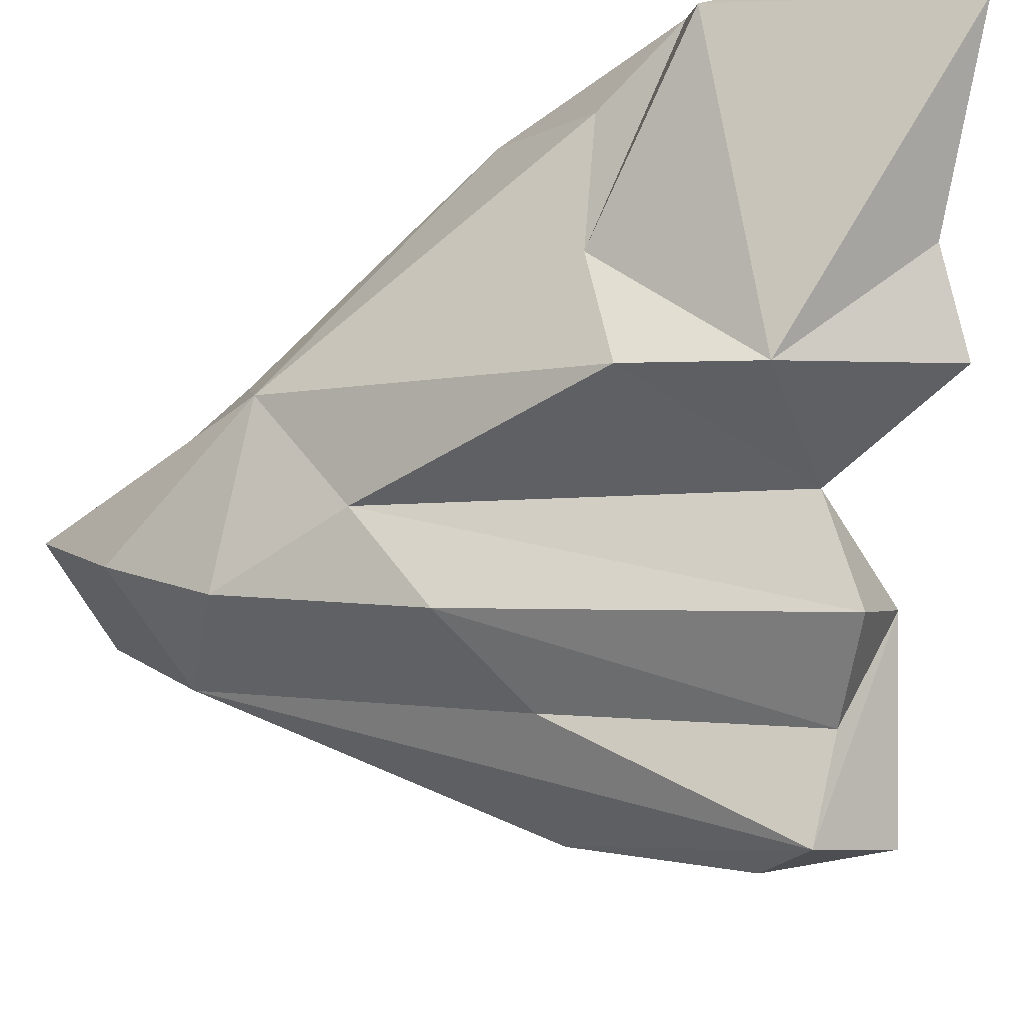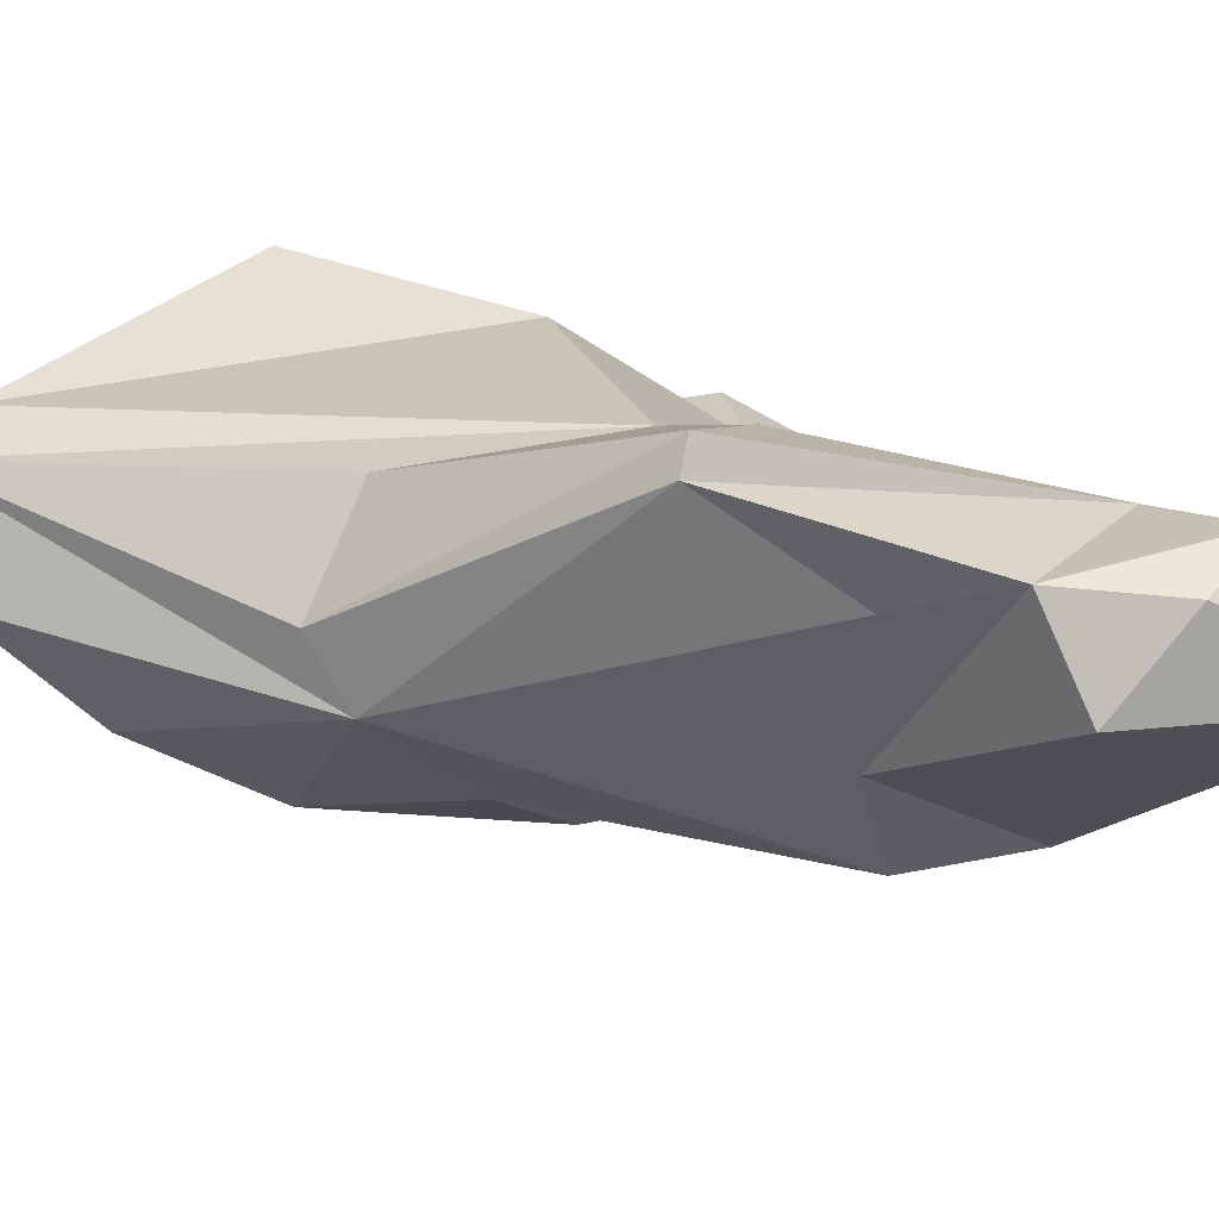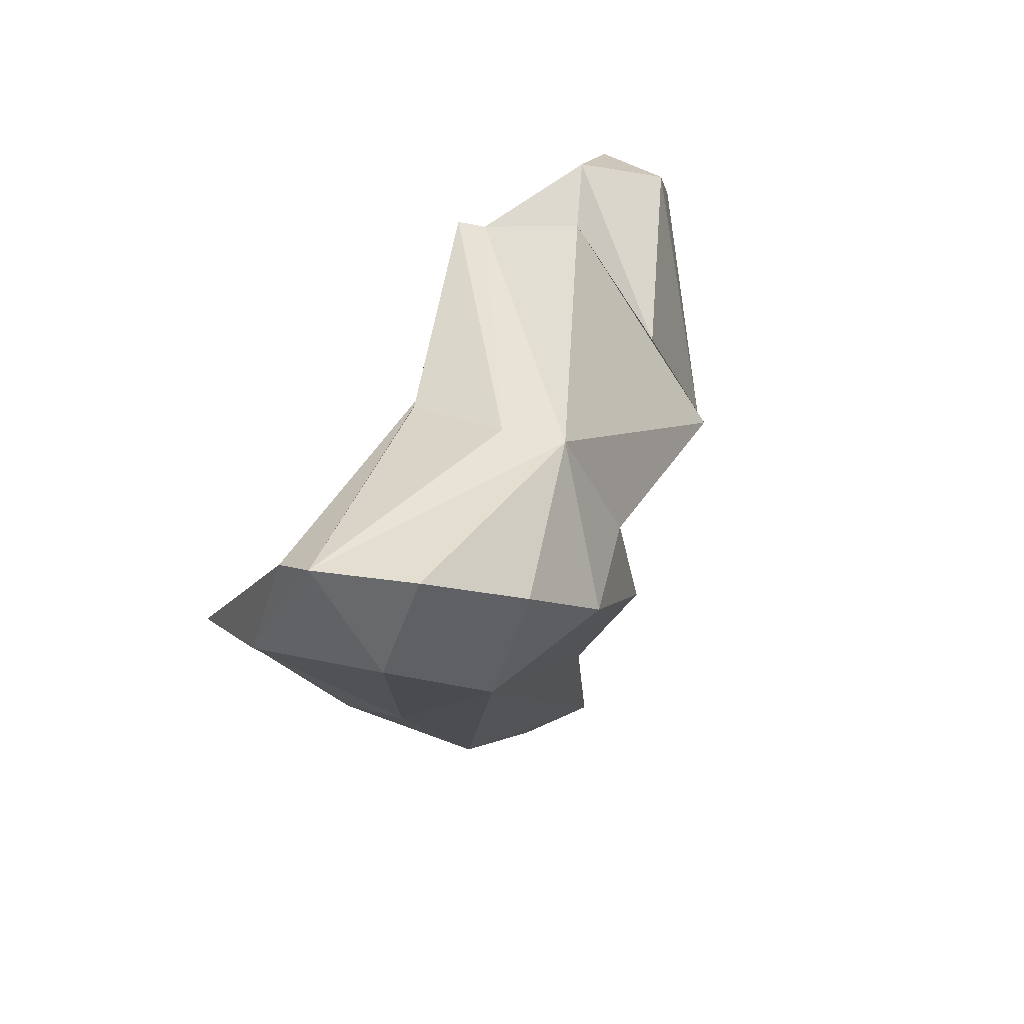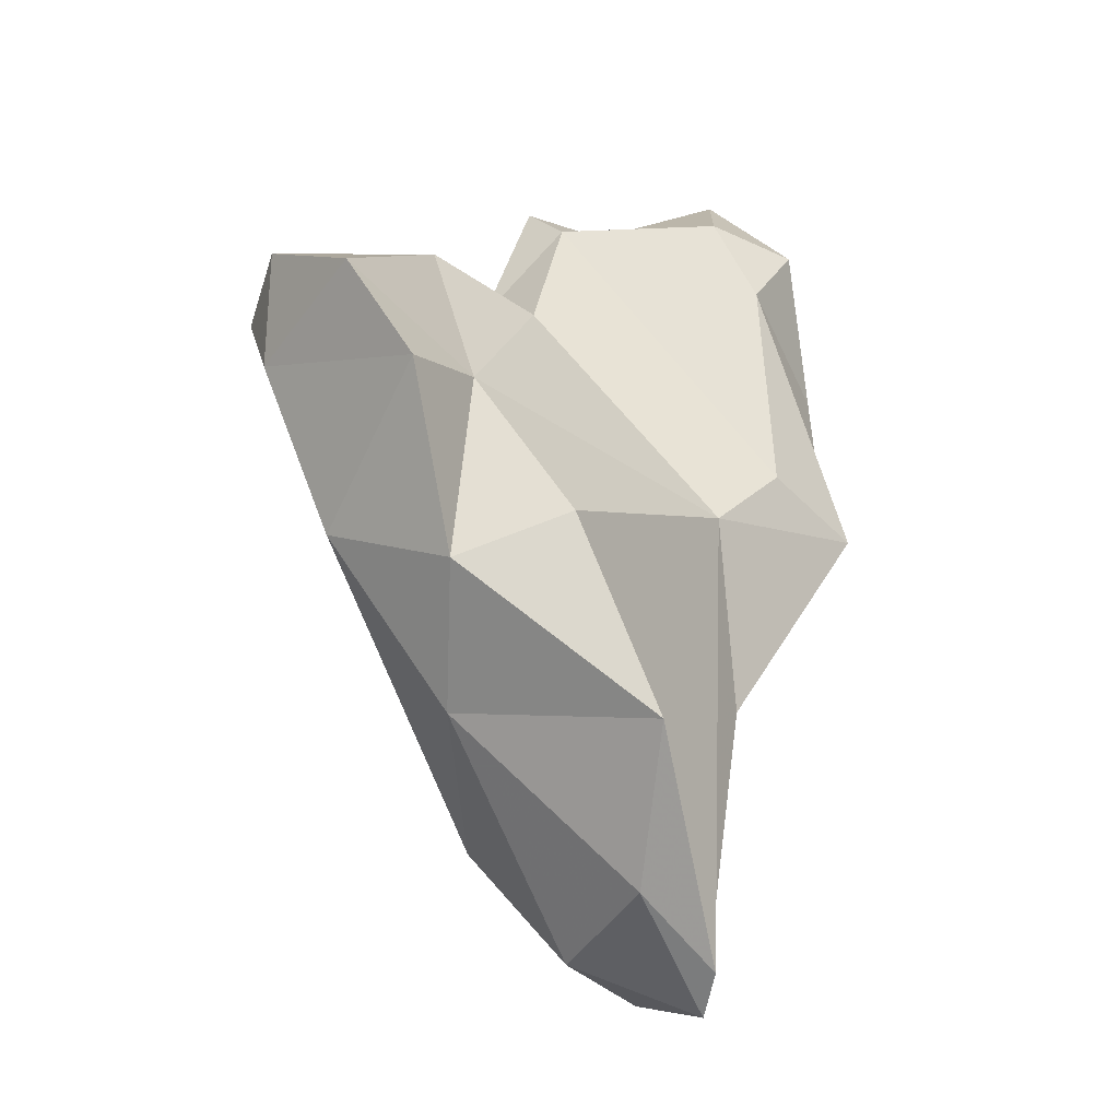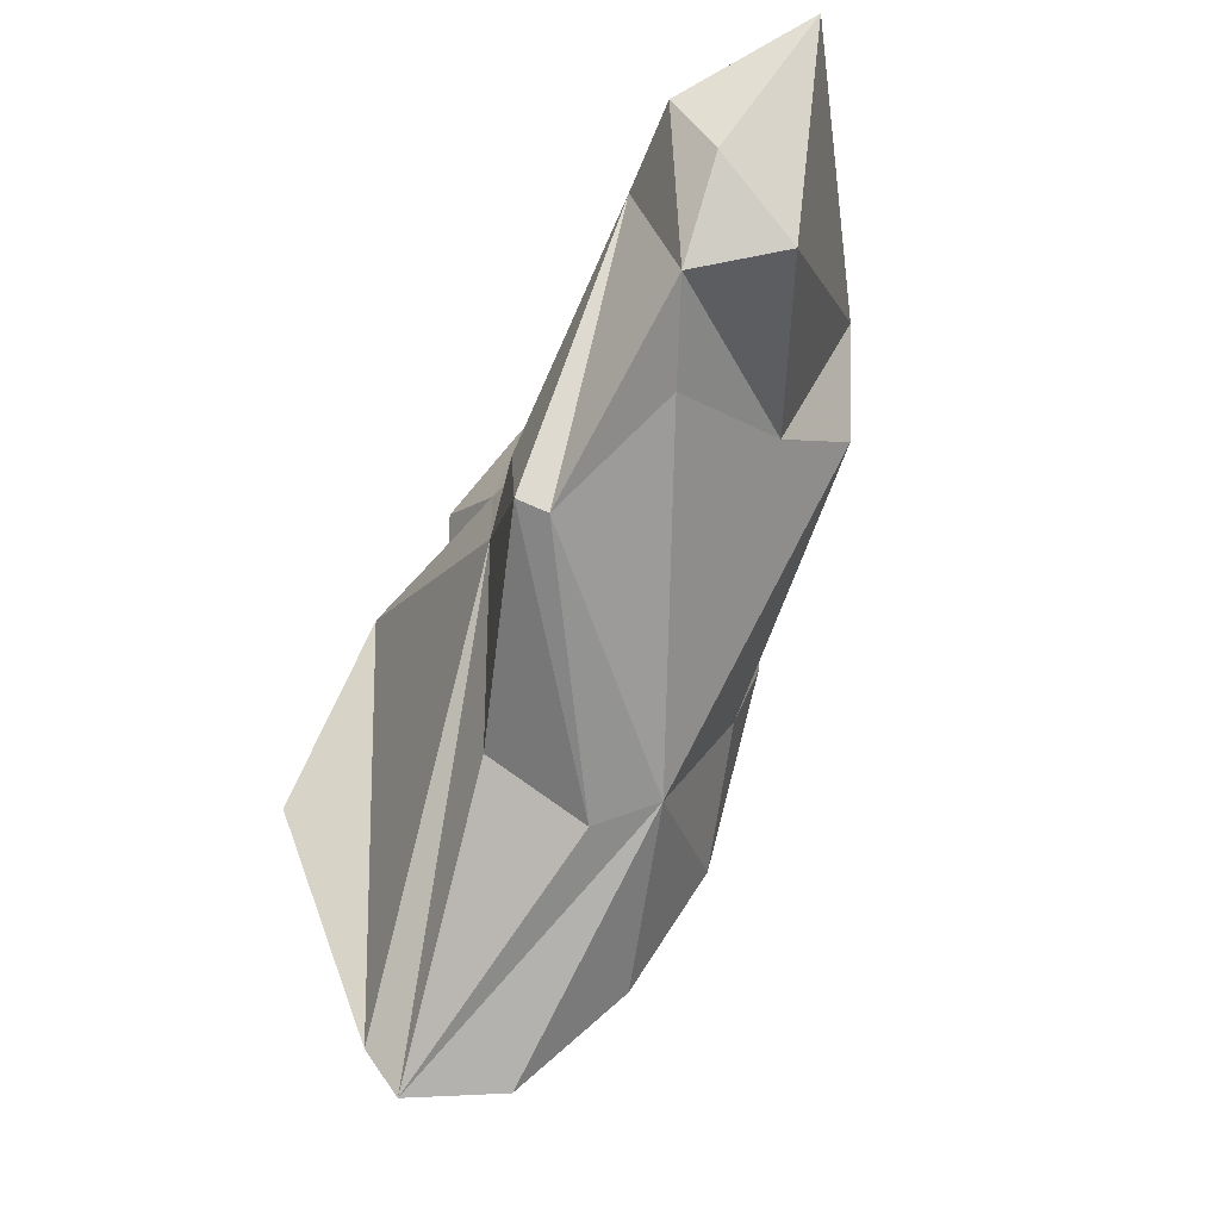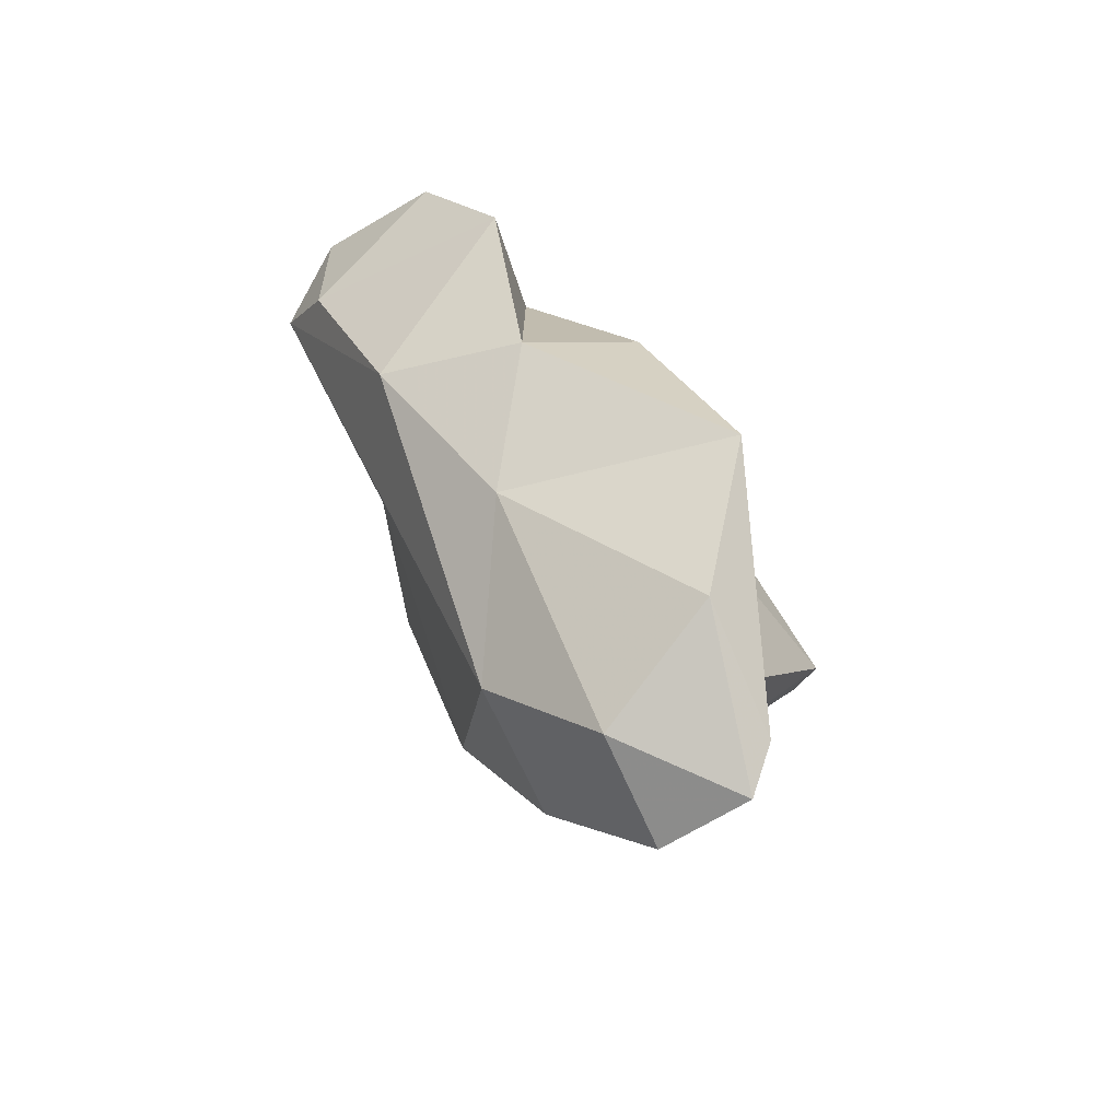
<metadata>
{"format":"obj","ext":"obj","renderer":"f3d","projection":"perspective","resolution":1024,"background":"white","views":[{"elev":-32.3,"azim":104.2,"up":"+Z"},{"elev":55.7,"azim":76.6,"up":"+Z"},{"elev":-76.7,"azim":26.3,"up":"+Y"},{"elev":-6.2,"azim":-93.0,"up":"+Y"},{"elev":-11.6,"azim":29.9,"up":"+Y"},{"elev":-51.2,"azim":-106.2,"up":"+Y"}]}
</metadata>
<code>
v 176.2 254.7 75.95
v 177.5 265.6 68.61
v 180.5 255.1 69.7
v 178 259.6 69.75
v 178.3 249.7 75.43
v 182.5 266.2 63.83
v 177.9 261 73.49
v 181.1 260.6 65.93
v 180.9 247.1 77.97
v 184.4 250.7 70.41
v 181.9 245.7 77.68
v 179 268.9 66.54
v 182.2 247.3 73.44
v 184.9 267.9 63.21
v 184.7 245.9 75.82
v 182.7 269.9 64.02
v 180.4 265.5 70.48
v 185.8 255.4 79.3
v 185.6 261.8 78.71
v 188.6 252.6 70.88
v 185.8 268.9 66.06
v 186 270.7 69.23
v 187.1 248.9 73.17
v 187.2 268.9 72.62
v 186.4 261.1 67.28
v 187.7 263.5 80.99
v 188.3 253.3 77.63
v 188.8 270.2 67.65
v 189.5 259 69.02
v 189.7 269.4 70.93
v 190.1 272.6 73.75
v 191.5 270.7 80.85
v 190.1 256.9 72.05
v 192.3 273.4 79.42
v 190.3 261.1 83.18
v 189.5 261.5 83.73
v 191.8 273.6 72.65
v 193.3 264.5 81.39
v 190 254.1 76.2
v 193.4 273.2 75.32
v 193.6 272.5 82.36
v 194.2 268.9 71.91
v 194.3 265 72.4
v 193.9 264.3 76.31
v 197.1 275.3 79.82
v 194.4 267.2 83.14
v 196.9 268 81.28
v 195.4 270.6 82.83
g foo
f 8 3 4
f 10 3 8
f 8 4 2
f 14 10 8
f 6 8 2
f 14 8 6
f 6 2 12
f 16 6 12
f 14 6 16
f 5 1 3
f 13 5 3
f 13 3 10
f 4 3 1
f 4 1 7
f 25 20 10
f 7 17 4
f 14 25 10
f 17 2 4
f 25 14 21
f 12 2 17
f 22 12 17
f 12 22 16
f 21 14 22
f 22 14 16
f 5 11 9
f 11 5 13
f 15 11 13
f 15 13 10
f 15 10 23
f 1 5 9
f 20 23 10
f 7 1 9
f 29 20 25
f 28 29 21
f 29 25 21
f 22 28 21
f 39 11 15
f 15 23 39
f 11 19 9
f 23 20 39
f 19 7 9
f 29 33 20
f 17 7 19
f 22 17 24
f 33 29 28
f 33 28 30
f 24 30 22
f 30 28 22
f 27 18 11
f 27 11 39
f 19 11 18
f 39 20 33
f 24 17 19
f 39 33 43
f 30 43 33
f 24 26 31
f 42 43 30
f 30 24 31
f 31 37 30
f 42 30 37
f 35 27 39
f 38 35 39
f 24 19 26
f 39 43 38
f 38 43 44
f 34 26 32
f 31 26 34
f 42 44 43
f 31 34 40
f 40 42 37
f 40 37 31
f 36 19 18
f 36 18 27
f 36 27 35
f 19 36 26
f 32 26 36
f 42 47 44
f 45 40 34
f 35 32 36
f 46 32 35
f 46 35 38
f 46 38 44
f 47 46 44
f 46 41 32
f 32 41 34
f 47 42 45
f 34 41 45
f 45 42 40
f 48 41 46
f 48 46 47
f 45 48 47
f 45 41 48
g

</code>
